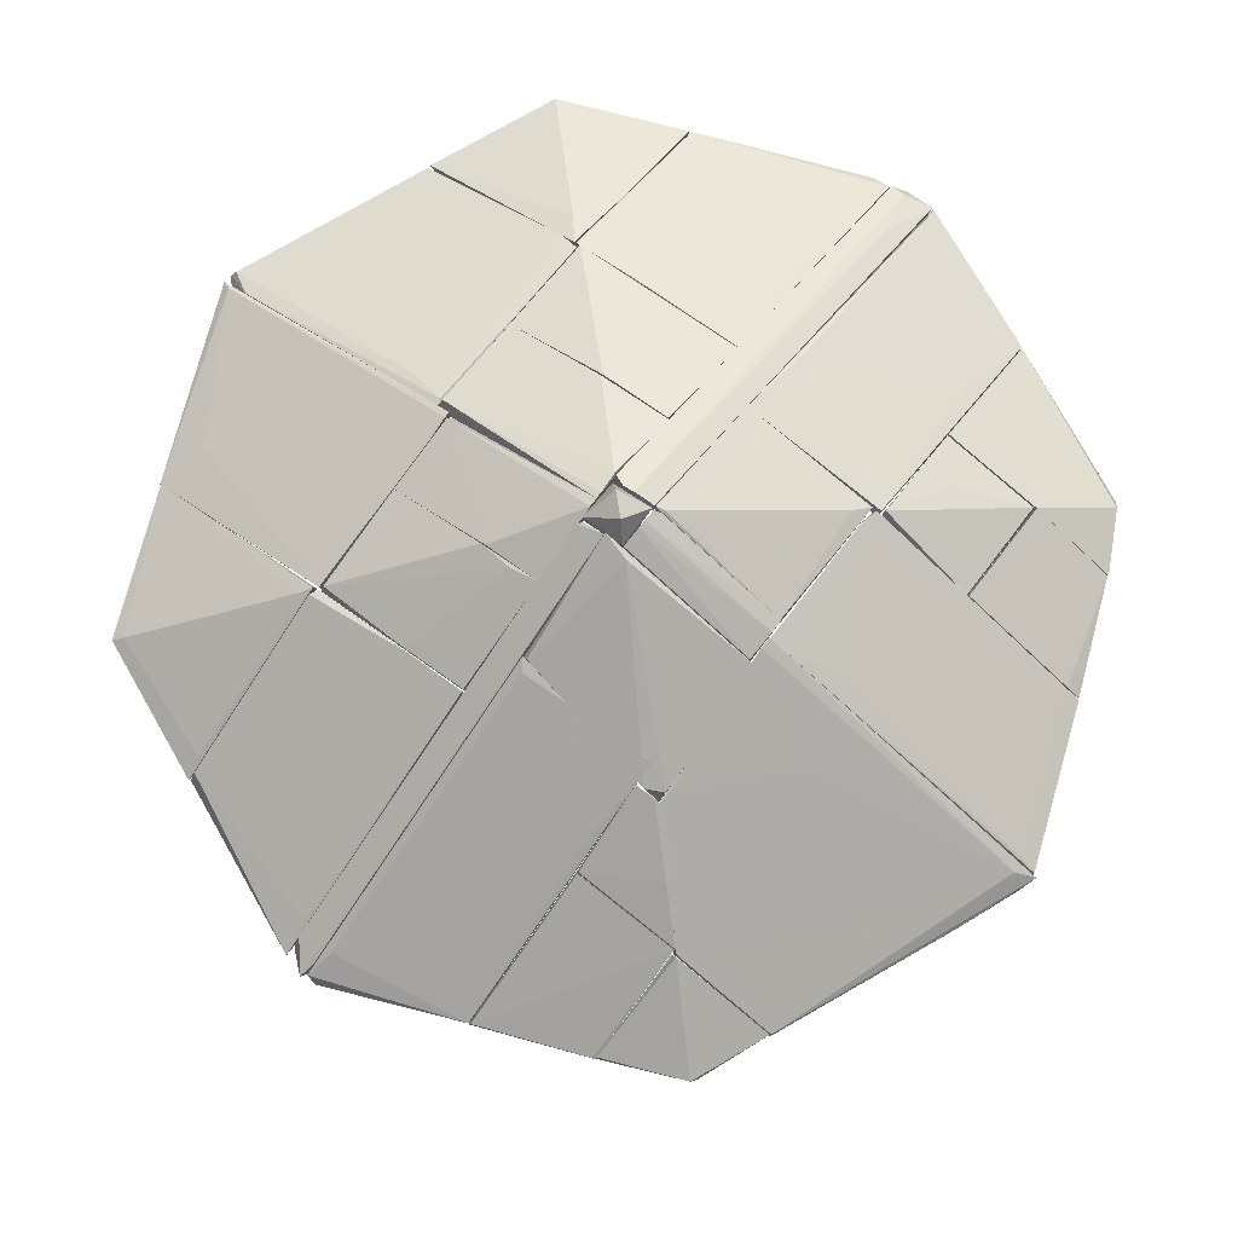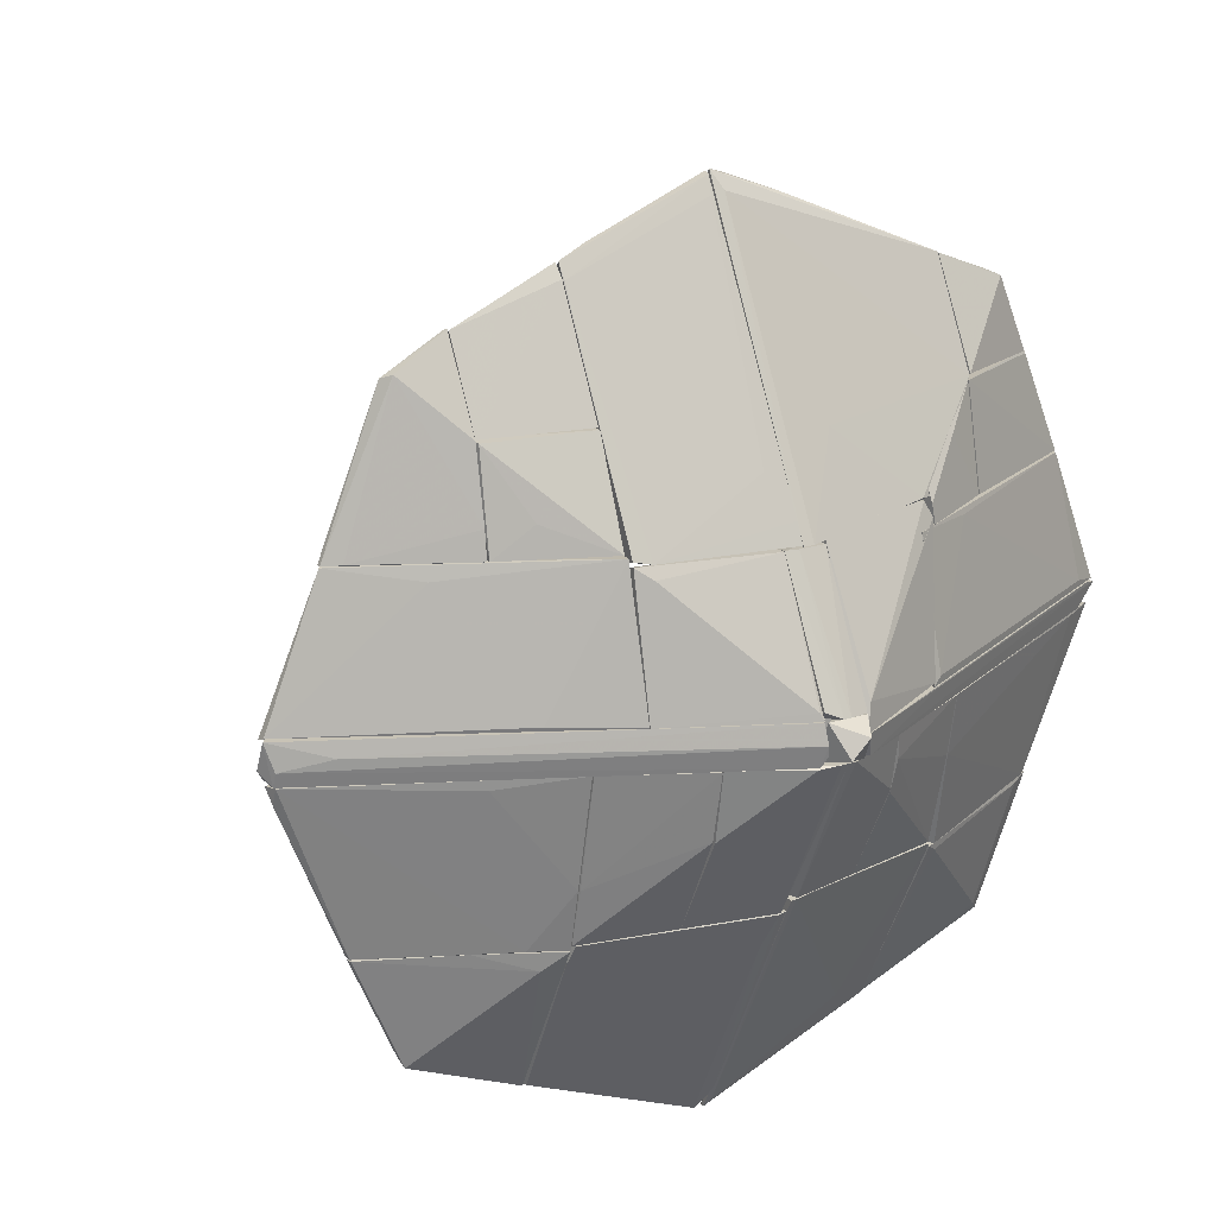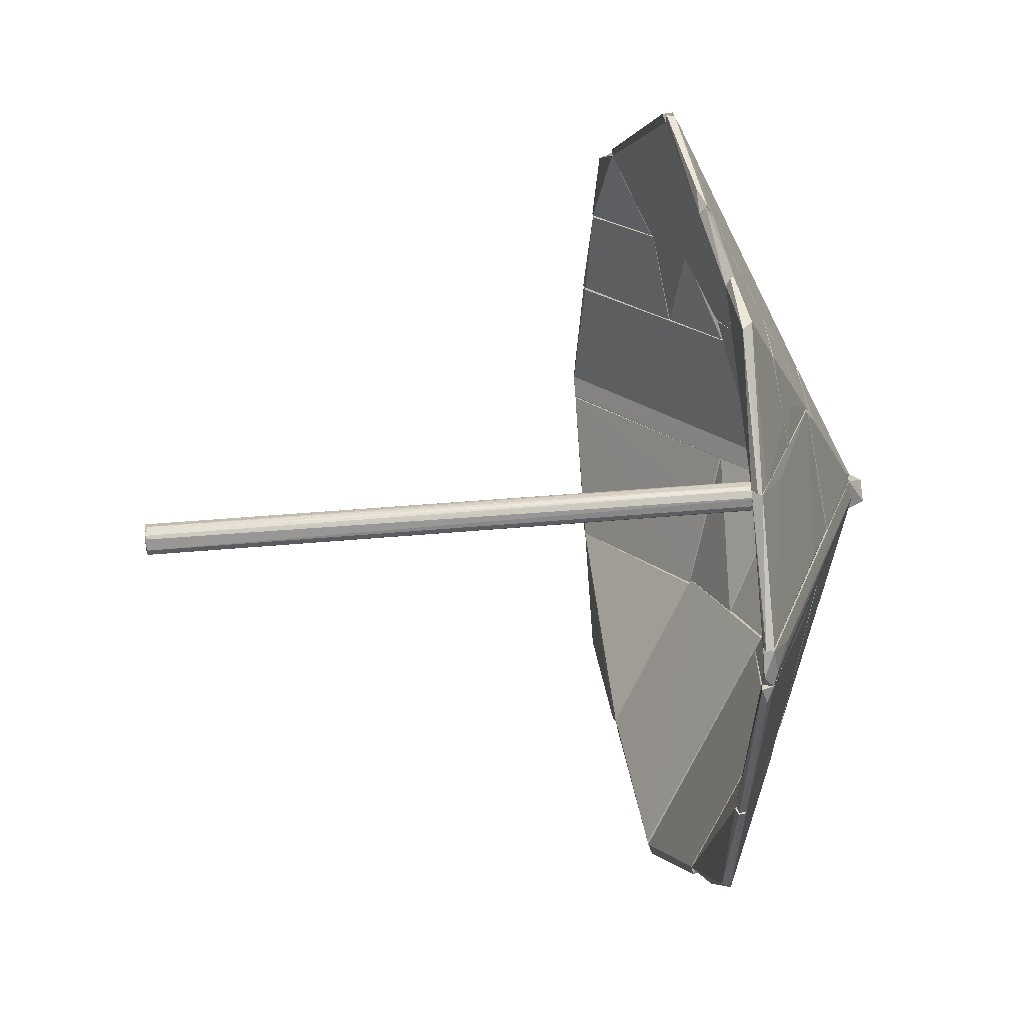
<metadata>
{"format":"obj","ext":"obj","renderer":"f3d","projection":"perspective","resolution":1024,"background":"white","views":[{"elev":77.5,"azim":127.4,"up":"+Z"},{"elev":19.4,"azim":-31.9,"up":"+Y"},{"elev":22.1,"azim":-100.9,"up":"+Y"}]}
</metadata>
<code>
o convex_0
v -0.01738 -0.007304 0.4136
v 0.01826 -0.001014 0.3841
v 0.01826 -0.002064 0.3841
v -0.01633 0.002122 -0.4564
v 0.005678 -0.01779 -0.4521
v 0.00882 0.0168 -0.4553
v -0.008993 0.0168 0.4136
v 0.006726 -0.01779 0.4136
v -0.01319 -0.01464 -0.4544
v 0.01721 -0.006258 -0.4554
v 0.01092 0.01575 0.4136
v -0.01528 0.01156 -0.4564
v 0.01721 0.008413 -0.384
v -0.005851 -0.01779 0.4136
v -0.01843 0.004219 0.4136
v -0.002705 0.01785 -0.4521
v 0.01406 -0.01255 0.4031
v -0.01738 -0.007308 -0.4544
v 0.01721 0.008413 0.4136
v 0.004629 0.01785 0.4136
v 0.01092 -0.01569 -0.4553
v -0.01424 -0.01359 0.4136
v -0.005851 -0.01779 -0.4543
v -0.01424 0.01366 0.4136
v -0.01109 0.01575 -0.4553
v -0.01738 0.007366 -0.4532
v 0.01826 0.004219 -0.4502
f 13 19 27
f 7 1 8
f 7 8 11
f 6 10 12
f 10 4 12
f 6 11 13
f 8 1 14
f 5 8 14
f 1 7 15
f 10 3 17
f 4 9 18
f 1 15 18
f 3 2 19
f 11 8 19
f 13 11 19
f 17 3 19
f 8 17 19
f 11 6 20
f 7 11 20
f 6 16 20
f 16 7 20
f 8 5 21
f 9 4 21
f 4 10 21
f 17 8 21
f 10 17 21
f 14 1 22
f 9 14 22
f 1 18 22
f 18 9 22
f 5 14 23
f 14 9 23
f 21 5 23
f 9 21 23
f 15 7 24
f 6 12 25
f 16 6 25
f 7 16 25
f 24 7 25
f 12 24 25
f 12 4 26
f 4 18 26
f 18 15 26
f 24 12 26
f 15 24 26
f 2 3 27
f 3 10 27
f 10 6 27
f 6 13 27
f 19 2 27
o convex_1
v -0.4859 -0.04717 0.1945
v -0.2208 -0.02618 0.3329
v -0.2208 -0.02618 0.3182
v -0.2208 -0.2233 0.2773
v -0.2606 -0.2222 0.2742
v -0.4031 -0.2191 0.1872
v -0.4744 -0.02618 0.1914
v -0.4126 -0.2233 0.1977
v -0.4859 -0.02724 0.2018
v -0.2218 -0.1541 0.3077
v -0.2208 -0.2233 0.292
v -0.4902 -0.0283 0.1872
v -0.3078 -0.03771 0.2888
v -0.4126 -0.2233 0.1893
f 28 39 41
f 30 29 31
f 29 30 34
f 30 31 34
f 31 33 34
f 29 34 36
f 28 35 36
f 35 32 36
f 31 29 38
f 35 31 38
f 32 35 38
f 29 37 38
f 37 32 38
f 34 33 39
f 36 34 39
f 28 36 39
f 29 36 40
f 36 32 40
f 37 29 40
f 32 37 40
f 33 31 41
f 35 28 41
f 31 35 41
f 39 33 41
o convex_2
v 0.001486 -0.218 0.3255
v -0.2208 -0.413 0.1893
v -0.2166 -0.4151 0.1893
v -0.2166 -0.2191 0.2951
v -0.0132 -0.4979 0.1987
v 0.001486 -0.4937 0.1872
v -0.2186 -0.218 0.2794
v -0.005867 -0.2201 0.3381
v -0.2176 -0.413 0.1987
v -0.2186 -0.4036 0.1872
v -0.01424 -0.261 0.3171
v 0.001486 -0.4717 0.2134
v -0.2208 -0.2422 0.2836
v 0.001486 -0.218 0.3381
v 0.001486 -0.2191 0.3245
v -0.008999 -0.5021 0.1903
f 47 53 57
f 43 44 50
f 44 43 51
f 47 44 51
f 48 47 51
f 43 48 51
f 50 46 52
f 47 42 53
f 49 52 53
f 52 46 53
f 48 43 54
f 45 48 54
f 49 45 54
f 43 50 54
f 52 49 54
f 50 52 54
f 42 48 55
f 48 45 55
f 45 49 55
f 53 42 55
f 49 53 55
f 42 47 56
f 48 42 56
f 47 48 56
f 44 47 57
f 50 44 57
f 46 50 57
f 53 46 57
o convex_3
v 0.03399 -0.2023 0.3412
v 0.001486 -0.502 0.1903
v 0.001486 -0.502 0.1945
v 0.2049 -0.4203 0.1903
v 0.005686 -0.2023 0.3318
v 0.2027 -0.2023 0.2909
v 0.004631 -0.4916 0.1872
v 0.2049 -0.2044 0.3046
v 0.1545 -0.4015 0.2176
v 0.2027 -0.4088 0.1882
v 0.005686 -0.4916 0.2029
v 0.007777 -0.2034 0.3465
v 0.2049 -0.4193 0.1966
v 0.001486 -0.2034 0.3465
v 0.001486 -0.2023 0.3329
f 71 58 72
f 60 59 61
f 62 58 63
f 61 59 64
f 62 63 64
f 61 63 65
f 63 58 65
f 63 61 67
f 61 64 67
f 64 63 67
f 68 66 69
f 65 58 69
f 66 65 69
f 60 61 70
f 61 65 70
f 65 66 70
f 68 60 70
f 66 68 70
f 59 60 71
f 60 68 71
f 68 69 71
f 69 58 71
f 58 62 72
f 64 59 72
f 62 64 72
f 59 71 72
o convex_4
v 0.2049 -0.0954 0.3119
v 0.4942 -0.02618 0.1955
v 0.4942 -0.02723 0.1955
v 0.4082 -0.2086 0.1872
v 0.2154 -0.2086 0.2993
v 0.2059 -0.02829 0.3402
v 0.4826 -0.02723 0.1872
v 0.4103 -0.2075 0.2018
v 0.2049 -0.2065 0.2888
v 0.2049 -0.02618 0.3266
v 0.207 -0.09854 0.3266
v 0.4575 -0.02934 0.2144
v 0.4176 -0.2086 0.1882
f 80 77 85
f 74 75 79
f 76 77 81
f 73 79 81
f 79 76 81
f 78 74 82
f 79 73 82
f 74 79 82
f 81 78 82
f 73 81 82
f 77 80 83
f 81 77 83
f 78 81 83
f 75 74 84
f 74 78 84
f 80 75 84
f 78 83 84
f 83 80 84
f 77 76 85
f 79 75 85
f 76 79 85
f 75 80 85
o convex_5
v -0.02262 -0.01359 0.4356
v -0.4923 -0.02093 0.1861
v -0.4975 -0.0115 0.1872
v -0.02371 0.01995 0.4188
v -0.4954 0.01995 0.1977
v -0.02262 -0.02618 0.4167
v -0.488 -0.02618 0.2008
v -0.4869 0.01995 0.1872
v -0.02582 0.01995 0.4324
v -0.4356 0.002126 0.2312
v -0.4514 -0.02618 0.2029
v -0.02789 -0.02618 0.4303
v -0.02371 -0.002073 0.4377
v -0.487 -0.01045 0.205
f 97 98 99
f 89 86 91
f 88 87 92
f 90 88 92
f 87 88 93
f 90 89 93
f 88 90 93
f 89 91 93
f 89 90 94
f 94 90 95
f 92 87 96
f 91 92 96
f 87 93 96
f 93 91 96
f 91 86 97
f 92 91 97
f 86 89 98
f 89 94 98
f 94 95 98
f 97 86 98
f 98 95 99
f 90 92 99
f 95 90 99
f 92 97 99
o convex_6
v -0.2931 0.3837 0.1914
v -0.4304 0.1793 0.1914
v -0.4304 0.1793 0.1966
v -0.291 0.1793 0.2521
v -0.3518 0.3512 0.2008
v -0.292 0.2097 0.2605
v -0.4199 0.1804 0.1872
v -0.291 0.3743 0.1872
v -0.291 0.2893 0.2438
v -0.3602 0.3459 0.1882
v -0.2931 0.1793 0.2658
v -0.4115 0.1804 0.2071
v -0.2921 0.3848 0.1956
f 109 104 112
f 102 101 103
f 103 101 106
f 103 106 107
f 104 105 108
f 105 103 108
f 103 107 108
f 101 102 109
f 102 104 109
f 106 101 109
f 107 106 109
f 100 107 109
f 102 103 110
f 103 105 110
f 110 105 111
f 104 102 111
f 105 104 111
f 102 110 111
f 107 100 112
f 104 108 112
f 108 107 112
f 100 109 112
o convex_7
v -0.02472 0.1688 0.3601
v -0.1725 0.01996 0.3455
v -0.1725 0.01996 0.358
v -0.1725 0.1699 0.3276
v -0.02578 0.02102 0.4324
v -0.02578 0.1688 0.3444
v -0.02472 0.02102 0.4178
v -0.1715 0.1657 0.314
v -0.1557 0.1573 0.3392
v -0.1715 0.02102 0.3444
v -0.02893 0.02941 0.4293
f 113 121 123
f 114 115 116
f 116 113 118
f 115 114 119
f 113 117 119
f 117 115 119
f 118 113 119
f 114 116 120
f 116 118 120
f 116 115 121
f 113 116 121
f 119 114 122
f 118 119 122
f 114 120 122
f 120 118 122
f 117 113 123
f 115 117 123
f 121 115 123
o convex_8
v 0.008818 0.007364 0.4597
v -0.02262 -0.02618 0.4167
v -0.02262 -0.02513 0.4167
v 0.02245 -0.02618 0.4178
v 0.00463 0.01785 0.4136
v -0.02262 0.01995 0.4335
v -0.01109 -0.01359 0.4576
v 0.02245 0.01995 0.4346
v 0.02245 -0.02618 0.4314
f 127 131 132
f 125 126 128
f 127 125 128
f 126 125 129
f 128 126 129
f 129 125 130
f 124 129 130
f 127 128 131
f 129 124 131
f 128 129 131
f 125 127 132
f 130 125 132
f 124 130 132
f 131 124 132
o convex_9
v -0.3434 0.1625 0.2448
v -0.4901 0.01995 0.1872
v -0.4954 0.01995 0.1882
v -0.1726 0.01995 0.357
v -0.1726 0.1772 0.3098
v -0.421 0.1793 0.1872
v -0.1736 0.02101 0.3433
v -0.4943 0.0231 0.1976
v -0.1757 0.1782 0.3245
v -0.4315 0.1782 0.1966
v -0.4849 0.0231 0.1872
v -0.2617 0.0252 0.314
f 141 133 144
f 135 134 136
f 134 135 138
f 136 134 139
f 137 136 139
f 135 136 140
f 136 137 141
f 137 138 141
f 138 135 142
f 135 140 142
f 140 133 142
f 141 138 142
f 133 141 142
f 134 138 143
f 138 137 143
f 139 134 143
f 137 139 143
f 140 136 144
f 133 140 144
f 136 141 144
o convex_10
v 0.1609 -0.00102 0.3685
v 0.4836 -0.02618 0.1872
v 0.4836 -0.02513 0.1872
v 0.02353 -0.02618 0.4167
v 0.1535 0.001077 0.3569
v 0.03086 -0.02618 0.4293
v 0.5026 -0.003117 0.1966
v 0.4731 -0.02618 0.2071
v 0.4941 0.001077 0.1872
v 0.02457 2.9e-05 0.4367
v 0.02353 2.9e-05 0.4219
v 0.4868 0.001077 0.205
f 154 145 156
f 147 146 148
f 147 148 149
f 148 146 150
f 145 150 151
f 151 150 152
f 150 146 152
f 146 151 152
f 146 147 153
f 147 149 153
f 151 146 153
f 150 145 154
f 148 150 154
f 149 148 155
f 148 154 155
f 154 149 155
f 145 151 156
f 153 149 156
f 151 153 156
f 149 154 156
o convex_11
v 0.1619 0.009469 0.3675
v 0.4354 0.1499 0.1872
v 0.4354 0.1531 0.1872
v 0.4973 0.002134 0.1987
v 0.1514 0.001077 0.358
v 0.1525 0.1531 0.3423
v 0.1514 0.152 0.3266
v 0.4931 0.001077 0.1872
v 0.4396 0.1531 0.1976
v 0.4669 0.009469 0.2144
v 0.4292 0.151 0.1882
v 0.1503 0.001077 0.3727
v 0.2353 0.1468 0.3025
v 0.4994 0.01262 0.1893
v 0.3841 0.004232 0.2406
f 167 164 171
f 162 159 163
f 158 159 164
f 159 162 165
f 157 160 166
f 160 165 166
f 159 158 167
f 163 159 167
f 158 164 167
f 160 157 168
f 157 162 168
f 163 161 168
f 162 163 168
f 164 160 168
f 161 164 168
f 162 157 169
f 165 162 169
f 157 166 169
f 166 165 169
f 164 159 170
f 160 164 170
f 165 160 170
f 159 165 170
f 161 163 171
f 164 161 171
f 163 167 171
o convex_12
v 0.165 0.1793 0.3266
v 0.02245 2.9e-05 0.423
v 0.02245 2.9e-05 0.4366
v 0.02245 0.1803 0.3402
v 0.1493 2.9e-05 0.3591
v 0.1734 0.1782 0.3088
v 0.1503 0.00633 0.3738
v 0.02351 0.1793 0.3559
v 0.02982 0.0294 0.4293
v 0.1745 0.1615 0.3297
v 0.02245 0.1782 0.3402
f 177 176 182
f 173 174 175
f 174 173 176
f 175 172 177
f 174 176 178
f 175 174 179
f 172 175 179
f 174 178 180
f 172 179 180
f 179 174 180
f 177 172 181
f 176 177 181
f 178 176 181
f 172 180 181
f 180 178 181
f 173 175 182
f 176 173 182
f 175 177 182
o convex_13
v 0.08014 0.4717 0.1925
v -0.004804 0.1699 0.3486
v 0.2719 0.2716 0.2417
v 0.165 0.1814 0.3255
v -0.004804 0.4917 0.1872
v 0.007786 0.1709 0.3633
v 0.2719 0.3899 0.1977
v 0.005692 0.4832 0.2071
v 0.2709 0.3816 0.1872
v 0.1692 0.1804 0.3087
v 0.2719 0.2747 0.2563
v -0.004804 0.5032 0.1956
v -0.004804 0.1709 0.3633
v 0.273 0.3899 0.1872
v 0.1744 0.1804 0.3223
v 0.01197 0.4979 0.1872
v 0.0644 0.2653 0.3045
f 193 190 199
f 185 184 187
f 185 187 191
f 184 185 192
f 189 190 193
f 187 184 194
f 189 183 194
f 190 189 194
f 190 194 195
f 184 188 195
f 188 190 195
f 194 184 195
f 183 189 196
f 191 187 196
f 185 191 196
f 193 185 196
f 189 193 196
f 188 184 197
f 186 188 197
f 192 185 197
f 184 192 197
f 185 193 197
f 193 186 197
f 194 183 198
f 187 194 198
f 183 196 198
f 196 187 198
f 188 186 199
f 190 188 199
f 186 193 199
o convex_14
v -0.3036 -0.3794 0.1893
v -0.3088 -0.2233 0.249
v -0.3088 -0.2233 0.2333
v -0.4115 -0.2264 0.1893
v -0.2208 -0.4035 0.1872
v -0.2208 -0.2254 0.2909
v -0.3559 -0.3553 0.1987
v -0.2218 -0.413 0.1976
v -0.2208 -0.2243 0.2762
v -0.4021 -0.2233 0.1872
v -0.4115 -0.2254 0.1976
v -0.3581 -0.348 0.1872
v -0.2459 -0.2463 0.2762
f 210 206 212
f 200 204 207
f 204 205 207
f 206 200 207
f 202 201 208
f 205 204 208
f 201 205 208
f 201 202 209
f 202 208 209
f 208 204 209
f 203 206 210
f 201 209 210
f 209 203 210
f 204 200 211
f 206 203 211
f 200 206 211
f 203 209 211
f 209 204 211
f 205 201 212
f 207 205 212
f 206 207 212
f 201 210 212
o convex_15
v -0.2197 -0.02618 0.3339
v -0.2208 -0.218 0.2794
v -0.2208 -0.218 0.2941
v -0.1096 -0.218 0.3035
v -0.1107 -0.1048 0.3727
v -0.1096 -0.0262 0.3737
v -0.2197 -0.0283 0.3182
v -0.1096 -0.218 0.3172
v -0.1107 -0.02725 0.3884
v -0.1107 -0.2169 0.3025
v -0.2197 -0.1541 0.3088
f 217 221 223
f 213 214 215
f 215 214 216
f 214 213 219
f 213 218 219
f 215 216 220
f 217 215 220
f 216 218 220
f 218 217 220
f 218 213 221
f 217 218 221
f 216 214 222
f 218 216 222
f 214 219 222
f 219 218 222
f 213 215 223
f 215 217 223
f 221 213 223
o convex_16
v 0.3547 0.3554 0.1976
v 0.273 0.2705 0.2417
v 0.3338 0.2705 0.2113
v 0.273 0.3816 0.1872
v 0.3914 0.2705 0.1882
v 0.2741 0.2757 0.2553
v 0.273 0.3889 0.1976
v 0.3904 0.2705 0.1977
v 0.3474 0.3596 0.1872
v 0.383 0.2705 0.1872
f 227 232 233
f 226 225 227
f 225 226 228
f 227 225 230
f 225 229 230
f 229 224 230
f 228 224 231
f 225 228 231
f 229 225 231
f 224 229 231
f 224 228 232
f 227 230 232
f 230 224 232
f 226 227 233
f 228 226 233
f 232 228 233
o convex_17
v 0.3149 0.1531 0.2448
v 0.3925 0.2705 0.1945
v 0.3935 0.2673 0.1956
v 0.2699 0.2705 0.2584
v 0.4386 0.1552 0.1976
v 0.3831 0.2684 0.1872
v 0.2709 0.1562 0.2815
v 0.2688 0.2694 0.2438
v 0.4281 0.1541 0.1882
v 0.2688 0.1531 0.2679
v 0.4397 0.1531 0.1872
f 238 243 244
f 236 235 237
f 235 236 238
f 236 237 238
f 238 237 240
f 237 235 241
f 235 239 241
f 241 239 242
f 234 241 242
f 240 237 243
f 238 240 243
f 237 241 243
f 241 234 243
f 235 238 244
f 239 235 244
f 234 242 244
f 242 239 244
f 243 234 244
o convex_18
v -0.1086 -0.1058 0.3738
v 0.001486 -0.02618 0.4346
v -0.005856 -0.02618 0.4346
v -0.1075 -0.0262 0.3748
v 0.001486 -0.218 0.3255
v -0.1096 -0.218 0.3172
v -0.005856 -0.218 0.3392
v -0.1086 -0.2159 0.3035
v 0.001486 -0.02618 0.4209
v -0.1096 -0.0262 0.3884
v -0.02891 -0.02828 0.4293
f 247 254 255
f 250 249 251
f 246 247 251
f 249 246 251
f 245 250 251
f 248 249 252
f 249 250 252
f 247 246 253
f 248 247 253
f 249 248 253
f 246 249 253
f 247 248 254
f 250 245 254
f 248 252 254
f 252 250 254
f 245 251 255
f 251 247 255
f 254 245 255
o convex_19
v 0.08954 -0.2023 0.3287
v 0.01092 -0.02618 0.4345
v 0.001486 -0.02618 0.4345
v 0.08744 -0.02618 0.3853
v 0.001486 -0.2002 0.3339
v 0.08954 -0.08908 0.3863
v 0.007778 -0.2012 0.3476
v 0.08954 -0.2002 0.3161
v 0.001486 -0.02618 0.4209
v 0.08954 -0.02618 0.3979
f 261 263 265
f 258 257 259
f 257 258 262
f 260 256 262
f 258 260 262
f 261 257 262
f 256 261 262
f 256 260 263
f 260 259 263
f 261 256 263
f 258 259 264
f 259 260 264
f 260 258 264
f 259 257 265
f 257 261 265
f 263 259 265
o convex_20
v 0.09374 -0.05659 0.3916
v 0.08954 -0.2023 0.3161
v 0.08954 -0.2023 0.3287
v 0.2049 -0.2023 0.2909
v 0.2028 -0.02618 0.3276
v 0.2017 -0.2012 0.3067
v 0.08954 -0.02618 0.3842
v 0.2038 -0.02828 0.3413
v 0.0906 -0.09329 0.3842
v 0.08954 -0.02618 0.3979
v 0.0906 -0.2012 0.3151
v 0.2049 -0.09853 0.3276
f 273 266 277
f 268 267 269
f 268 269 271
f 267 268 272
f 271 266 274
f 268 271 274
f 272 268 275
f 270 272 275
f 273 270 275
f 266 273 275
f 274 266 275
f 268 274 275
f 269 267 276
f 270 269 276
f 267 272 276
f 272 270 276
f 269 270 277
f 266 271 277
f 271 269 277
f 270 273 277
o convex_21
v 0.2049 -0.4182 0.1966
v 0.4187 -0.2086 0.1956
v 0.4187 -0.2097 0.1956
v 0.208 -0.2096 0.3014
v 0.3568 -0.3564 0.1966
v 0.2049 -0.4077 0.1882
v 0.4082 -0.2086 0.1872
v 0.2049 -0.2086 0.2878
v 0.3506 -0.3543 0.1872
v 0.3485 -0.3469 0.2039
v 0.3956 -0.2138 0.2081
v 0.2195 -0.2181 0.2951
v 0.2154 -0.4119 0.1872
f 284 286 290
f 279 280 284
f 284 283 285
f 281 279 285
f 278 281 285
f 283 278 285
f 279 284 285
f 280 282 286
f 284 280 286
f 278 282 287
f 282 280 287
f 280 279 288
f 279 281 288
f 287 280 288
f 287 288 289
f 281 278 289
f 278 287 289
f 288 281 289
f 282 278 290
f 278 283 290
f 283 284 290
f 286 282 290
o convex_22
v -0.2491 0.2128 0.2815
v -0.1725 0.2883 0.2689
v -0.1725 0.2883 0.2553
v -0.291 0.2883 0.2301
v -0.2899 0.1803 0.2522
v -0.1725 0.1793 0.3088
v -0.1788 0.1814 0.3224
v -0.2889 0.2872 0.2459
v -0.291 0.1793 0.2668
f 291 298 299
f 292 293 294
f 294 293 295
f 295 293 296
f 293 292 296
f 296 292 297
f 292 294 298
f 297 292 298
f 291 297 298
f 294 295 299
f 295 296 299
f 297 291 299
f 296 297 299
f 298 294 299
o convex_23
v 0.2279 0.2286 0.2888
v 0.1745 0.1531 0.315
v 0.1849 0.1531 0.3098
v 0.1745 0.2705 0.2637
v 0.2688 0.1531 0.2689
v 0.2688 0.2705 0.2438
v 0.1755 0.1741 0.3266
v 0.2688 0.1562 0.2826
v 0.2688 0.2705 0.2585
v 0.1745 0.2705 0.2773
v 0.1776 0.1531 0.3297
f 307 306 310
f 302 301 303
f 301 302 304
f 302 303 304
f 304 303 305
f 304 305 307
f 300 306 307
f 305 303 308
f 300 307 308
f 307 305 308
f 303 301 309
f 301 306 309
f 306 300 309
f 300 308 309
f 308 303 309
f 301 304 310
f 306 301 310
f 304 307 310
o convex_24
v 0.02245 0.0252 0.4167
v 0.000435 0.02204 0.4387
v -0.007946 0.02204 0.4387
v -0.01004 0.1699 0.3633
v -0.02472 0.01995 0.4188
v 0.02245 0.1688 0.3454
v -0.02472 0.1678 0.3454
v 0.02245 0.1688 0.3612
v -0.02472 0.02938 0.4303
v 0.02245 0.021 0.4345
v -0.02472 0.1699 0.3601
f 317 319 321
f 313 312 314
f 311 315 317
f 316 311 317
f 314 312 318
f 316 314 318
f 315 313 319
f 317 315 319
f 312 313 320
f 315 311 320
f 313 315 320
f 311 316 320
f 318 312 320
f 316 318 320
f 313 314 321
f 314 316 321
f 316 317 321
f 319 313 321
o convex_25
v -0.1411 0.4466 0.1903
v -0.004804 0.172 0.3622
v -0.004804 0.194 0.3517
v -0.005855 0.4906 0.1872
v -0.1715 0.1709 0.3129
v -0.004804 0.1709 0.3475
v -0.1725 0.1751 0.3266
v -0.006905 0.499 0.1976
v -0.1704 0.4235 0.1872
v -0.1715 0.4172 0.205
v -0.02579 0.2391 0.3255
v -0.1725 0.434 0.1956
v -0.004804 0.5 0.1882
v -0.1537 0.1709 0.3329
v -0.01006 0.4801 0.2071
f 331 332 336
f 324 323 327
f 326 325 327
f 325 326 330
f 326 328 333
f 329 322 333
f 322 330 333
f 330 326 333
f 328 331 333
f 331 329 333
f 324 327 334
f 327 325 334
f 329 324 334
f 322 329 334
f 330 322 334
f 325 330 334
f 323 324 335
f 327 323 335
f 326 327 335
f 328 326 335
f 331 328 335
f 324 332 335
f 332 331 335
f 324 329 336
f 329 331 336
f 332 324 336
o convex_26
v -0.1746 0.433 0.1935
v -0.291 0.2883 0.2301
v -0.2878 0.2883 0.2301
v -0.1736 0.2904 0.2679
v -0.291 0.3837 0.1966
v -0.1736 0.4225 0.1872
v -0.1725 0.2883 0.2542
v -0.291 0.2904 0.2438
v -0.2889 0.3743 0.1872
v -0.1736 0.4183 0.2039
f 341 344 346
f 338 339 343
f 340 338 343
f 339 342 343
f 338 340 344
f 341 338 344
f 339 338 345
f 341 337 345
f 338 341 345
f 342 339 345
f 337 342 345
f 337 341 346
f 342 337 346
f 340 343 346
f 343 342 346
f 344 340 346

</code>
